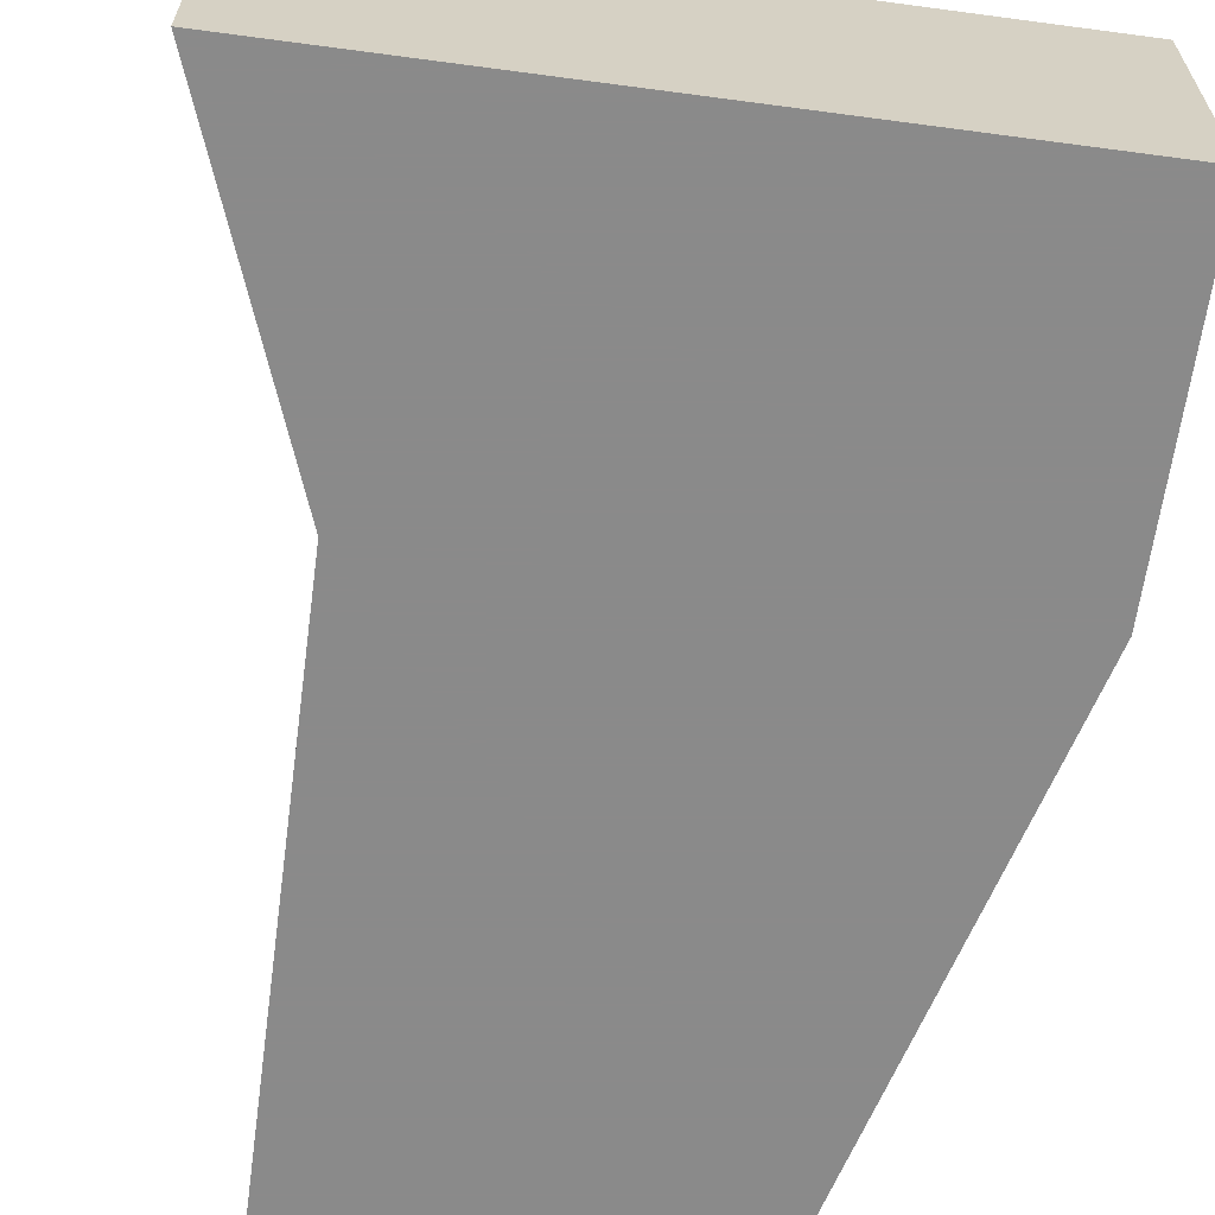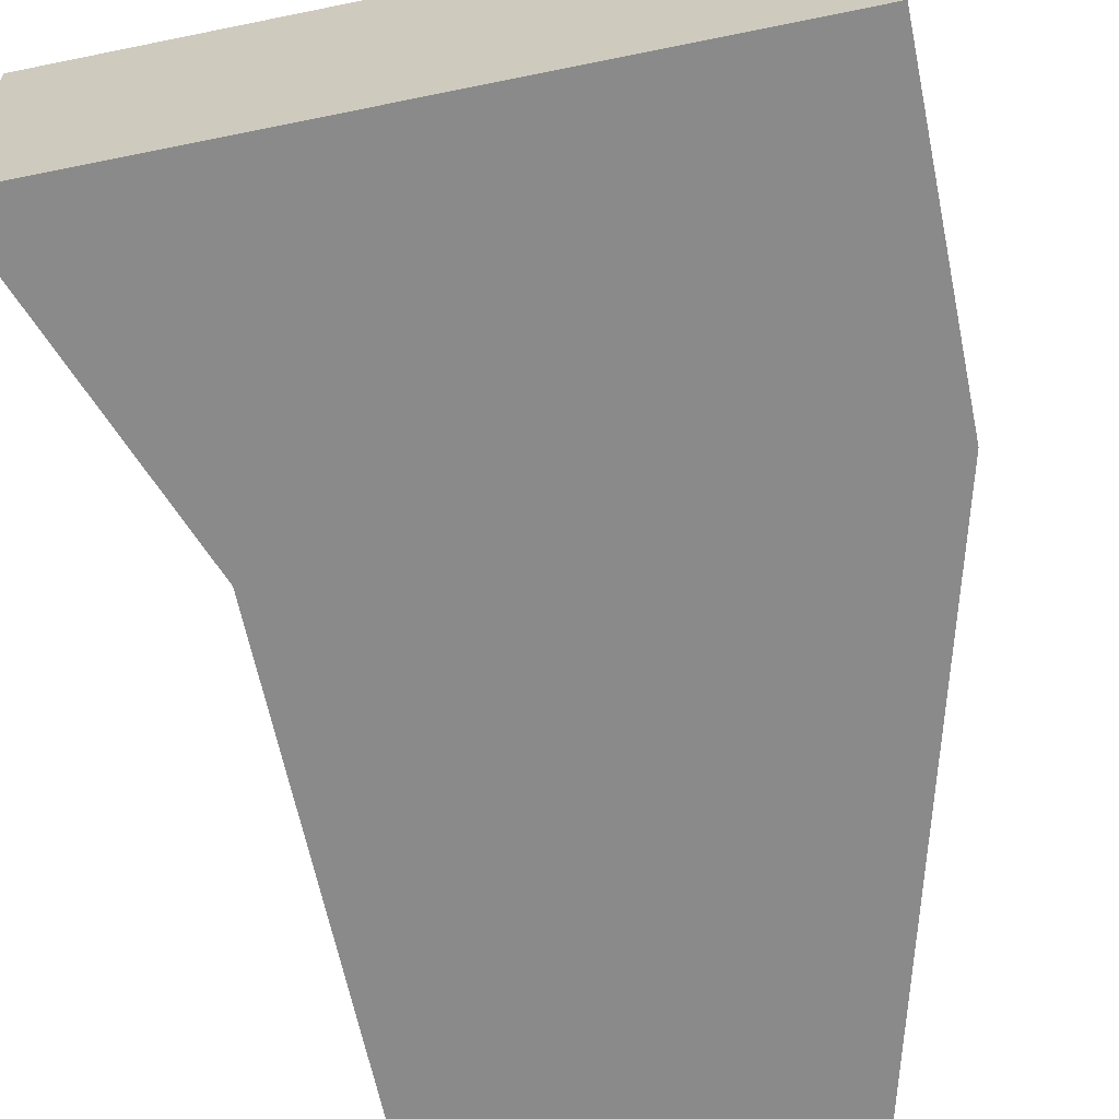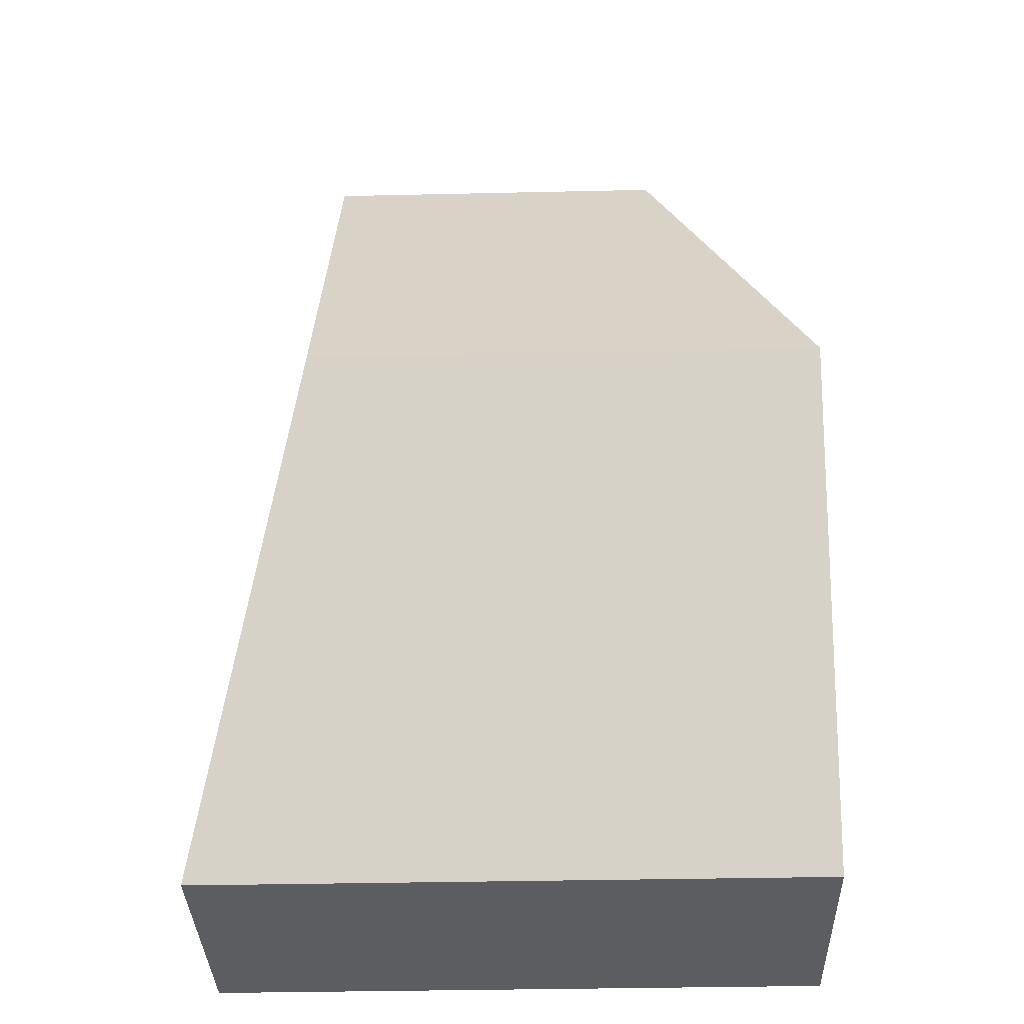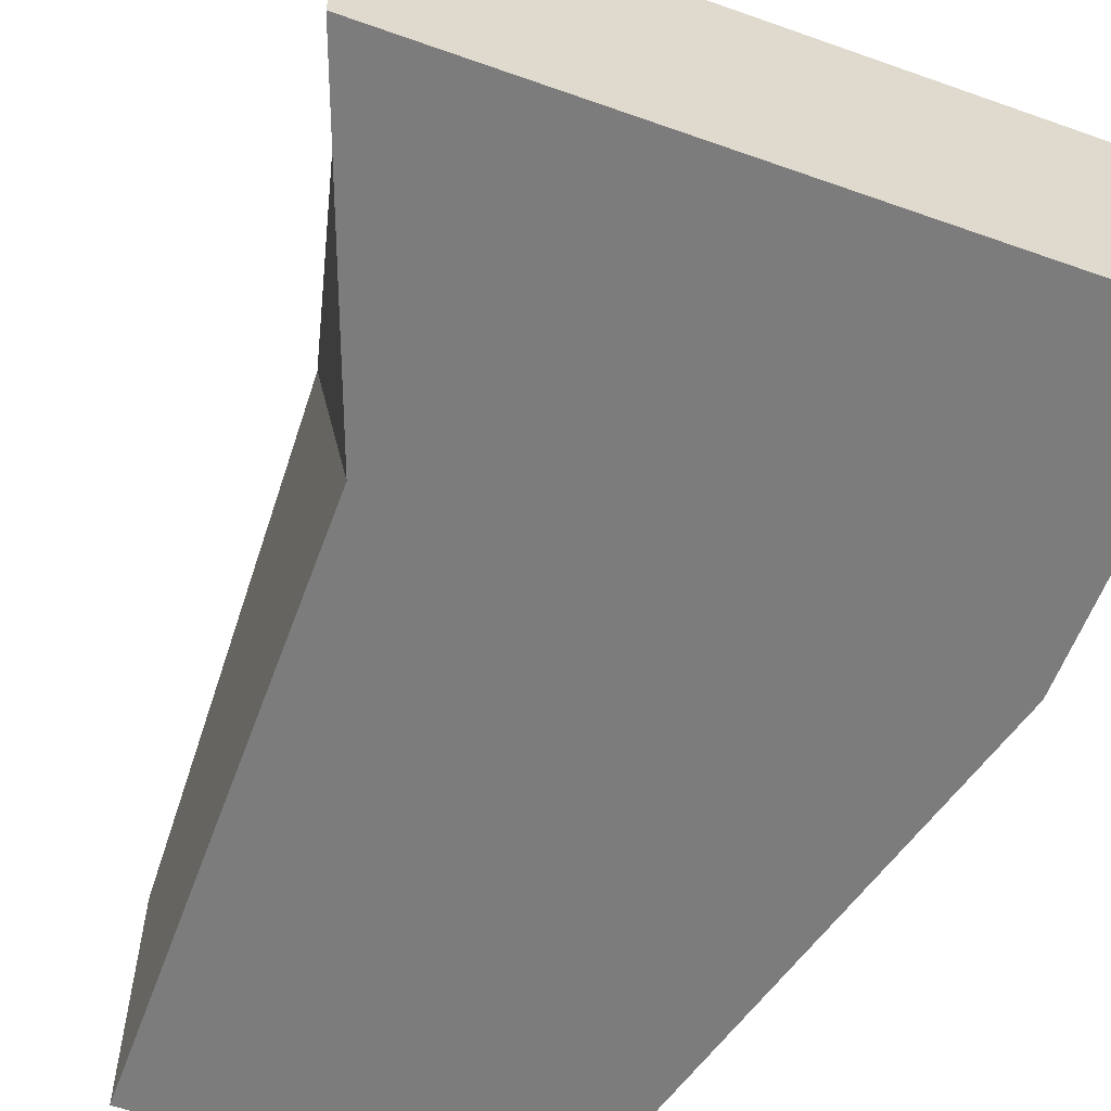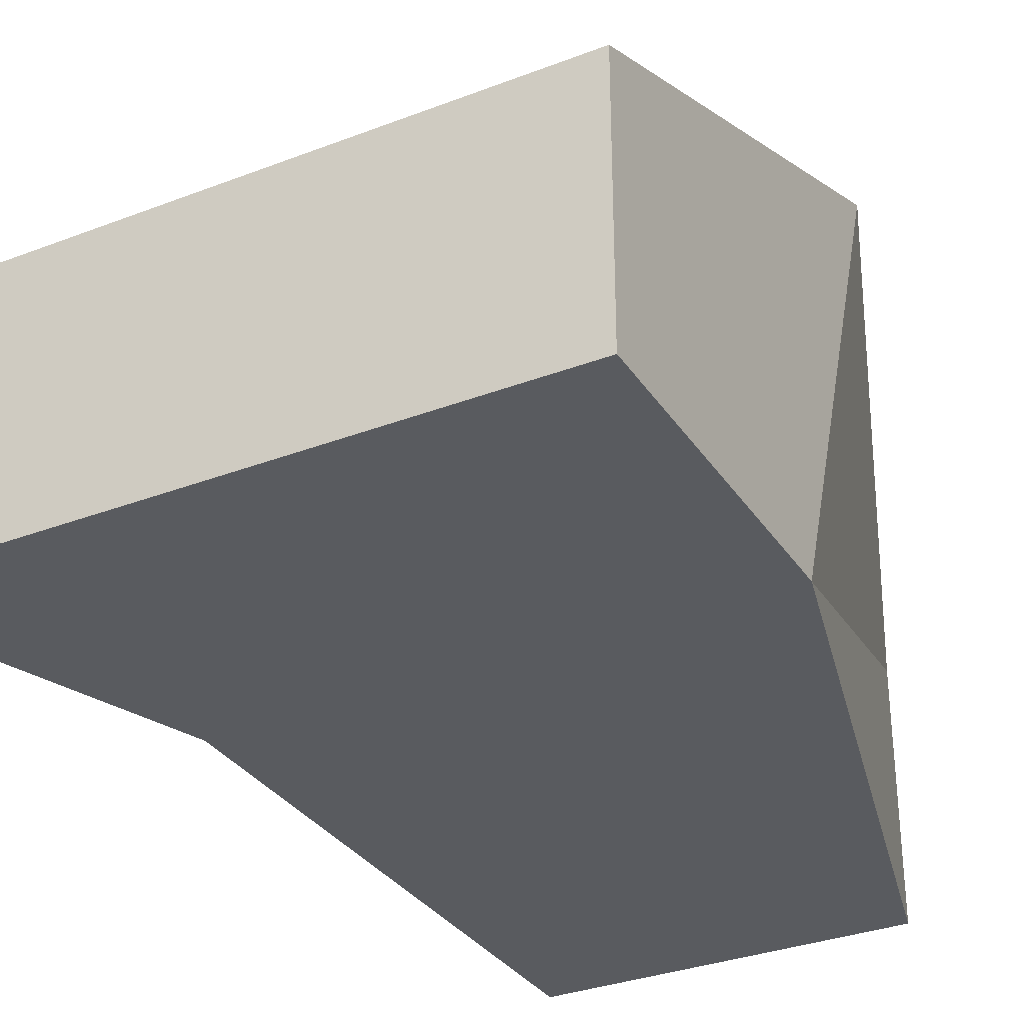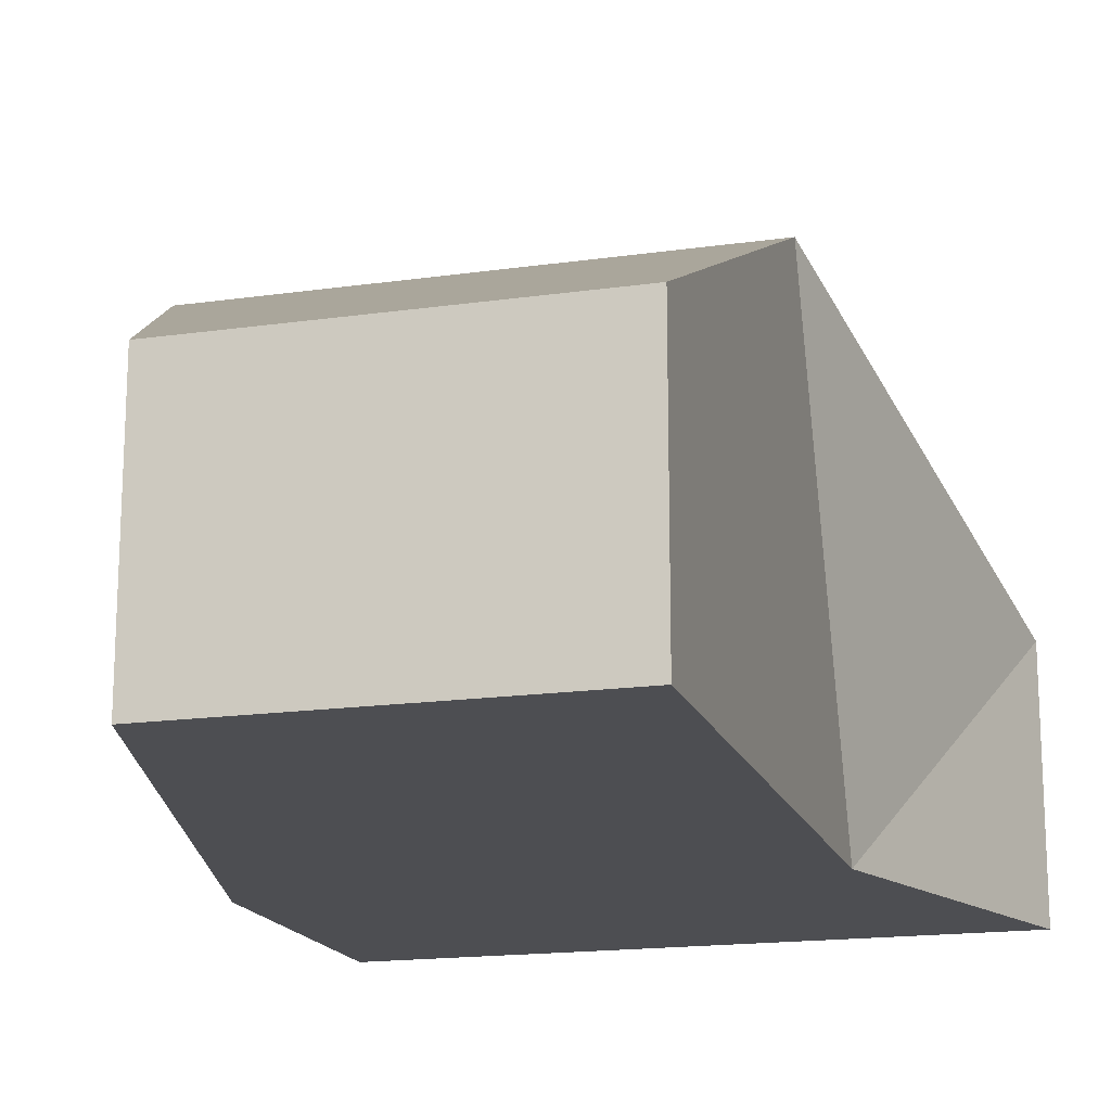
<metadata>
{"format":"obj","ext":"obj","renderer":"f3d","projection":"perspective","resolution":1024,"background":"white","views":[{"elev":-63.6,"azim":-7.7,"up":"+Z"},{"elev":-63.5,"azim":11.7,"up":"+Z"},{"elev":-35.6,"azim":1.7,"up":"+Y"},{"elev":-58.8,"azim":-20.1,"up":"+Z"},{"elev":-32.5,"azim":28.1,"up":"+Z"},{"elev":-17.1,"azim":-164.1,"up":"+Z"}]}
</metadata>
<code>
v 1.798 6 -1
v 3 -1 -1
v 1.798 6 1
v 3 -1 1
v -1 6 -1
v -1.894 -1 -1
v -1 6 1
v -1.894 -1 1
v 3 1.43 -1
v -1 2.736 2.579
v 3 2.736 2.579
v -1 1.43 -1
f 1 5 7 3
f 11 3 7 10
f 10 7 5 12
f 6 2 4 8
f 9 1 3 11
f 12 5 1 9
f 6 12 9 2
f 2 9 11 4
f 8 10 12 6
f 4 11 10 8

</code>
